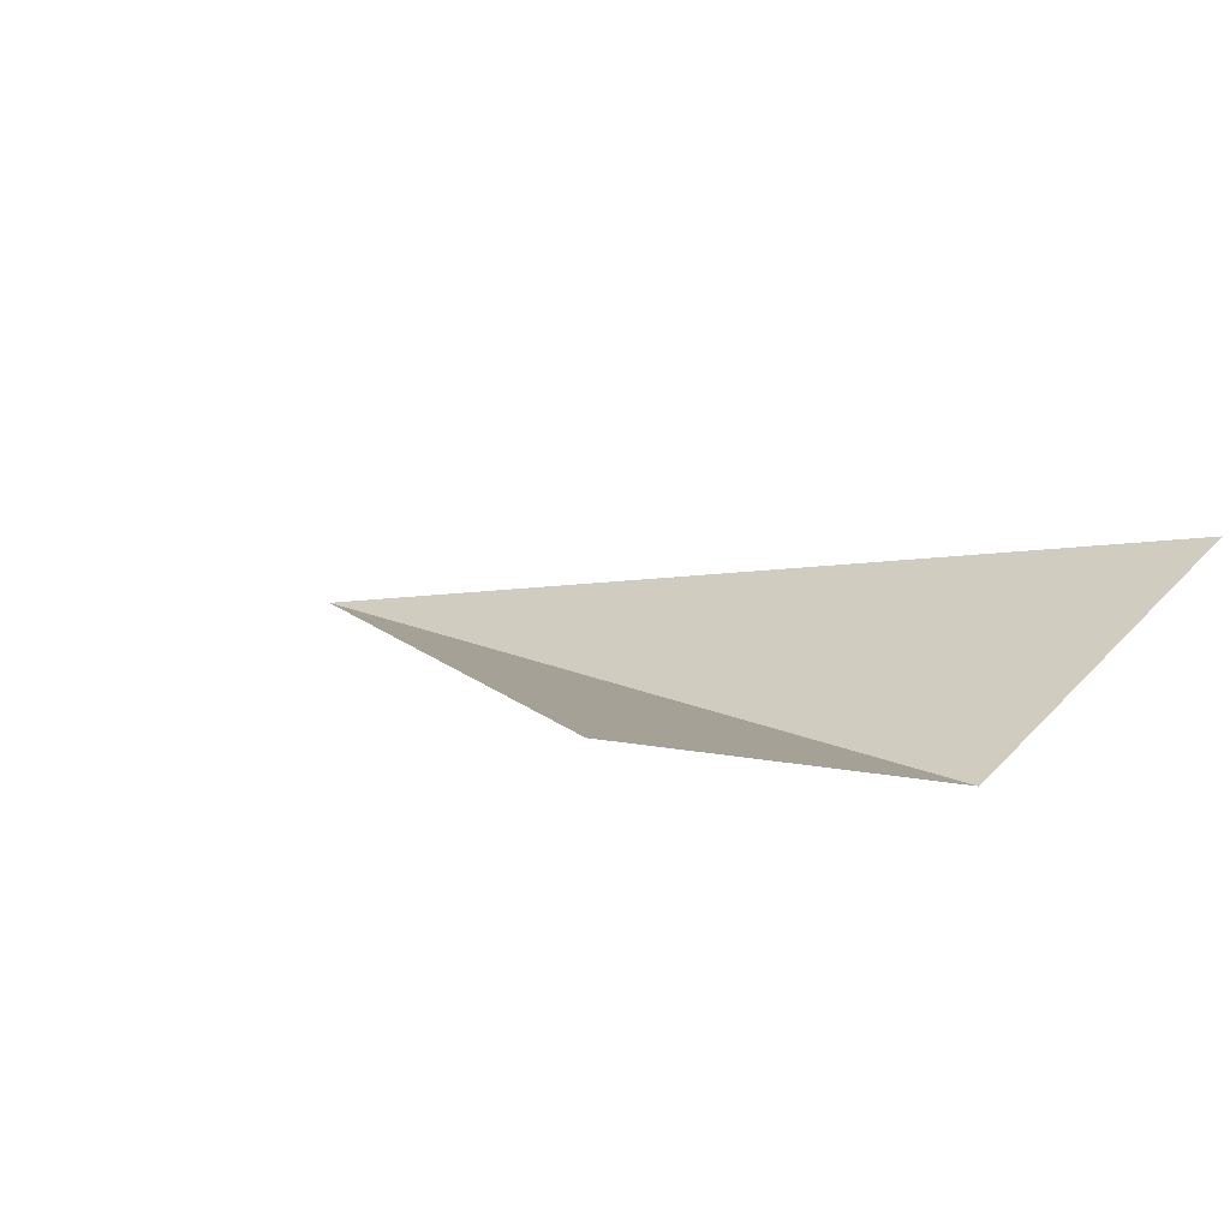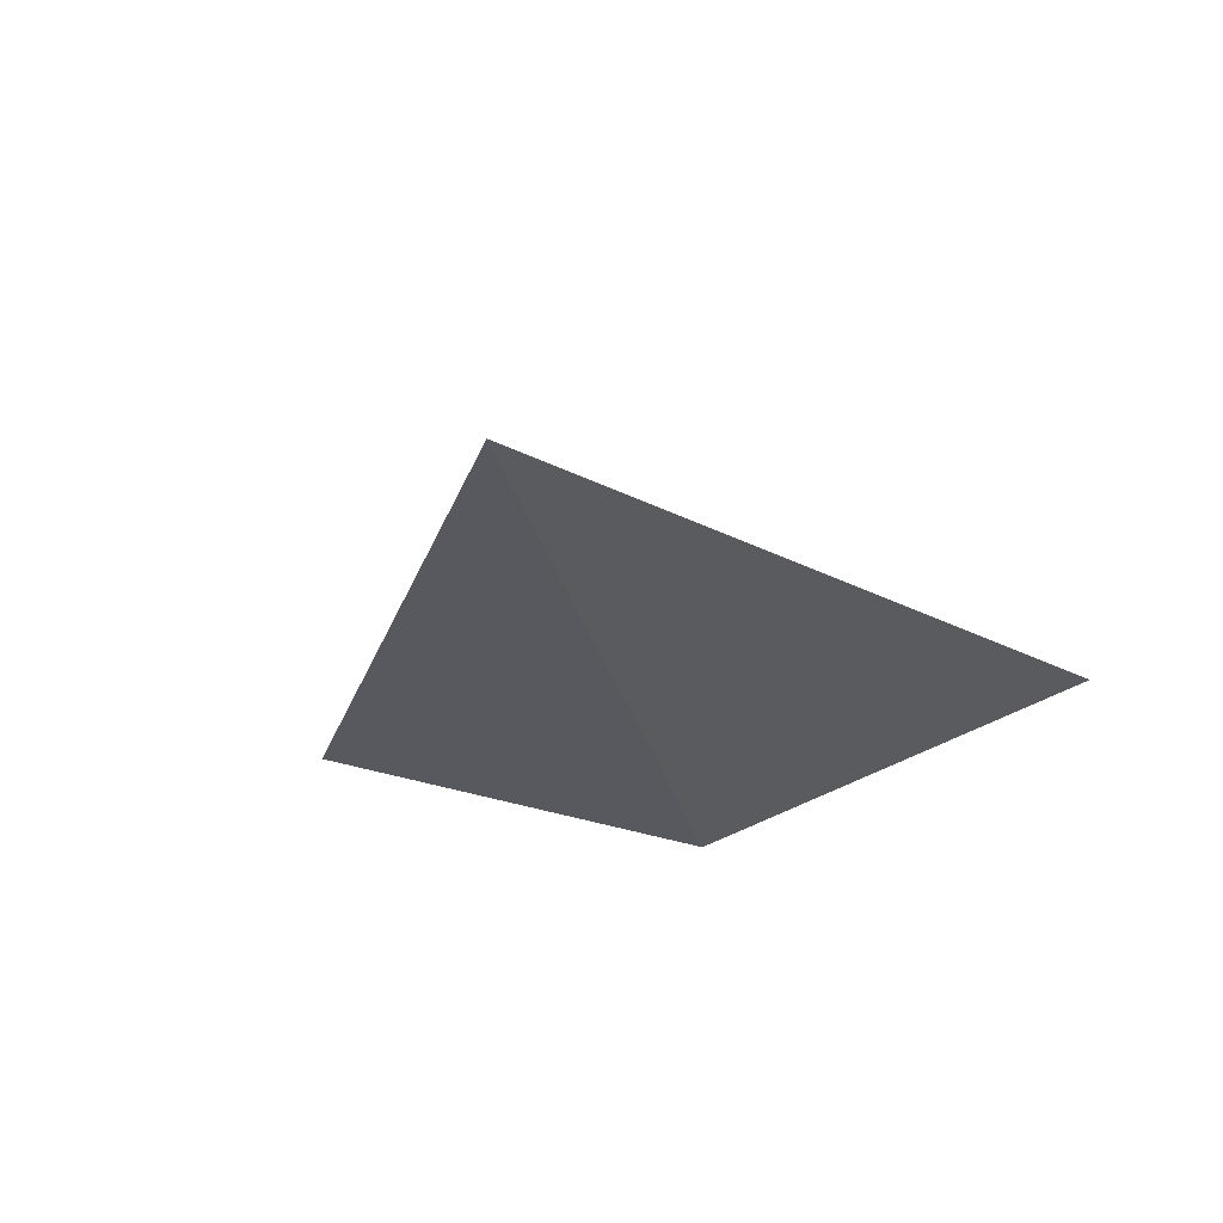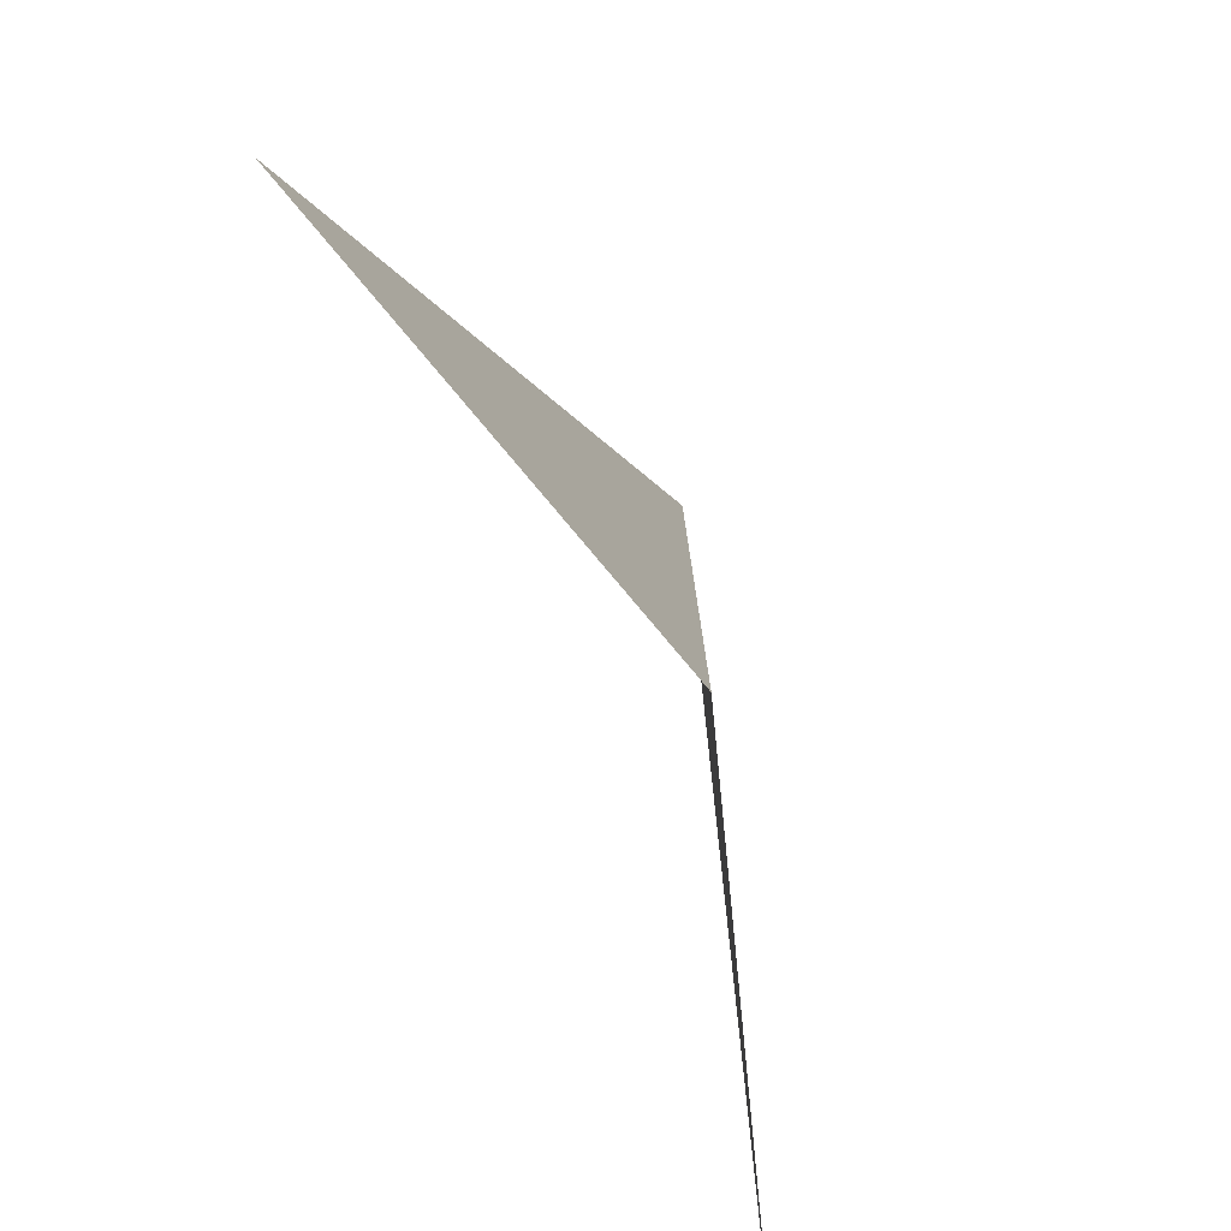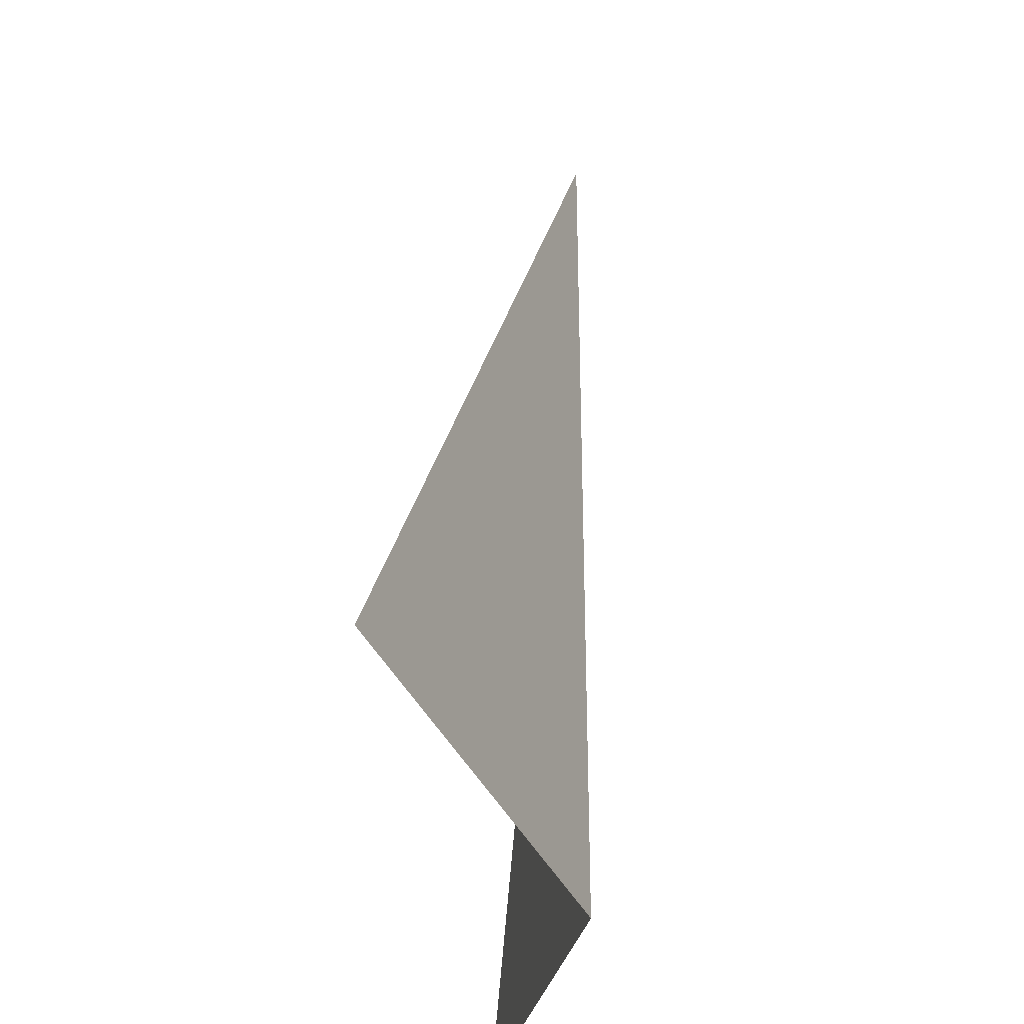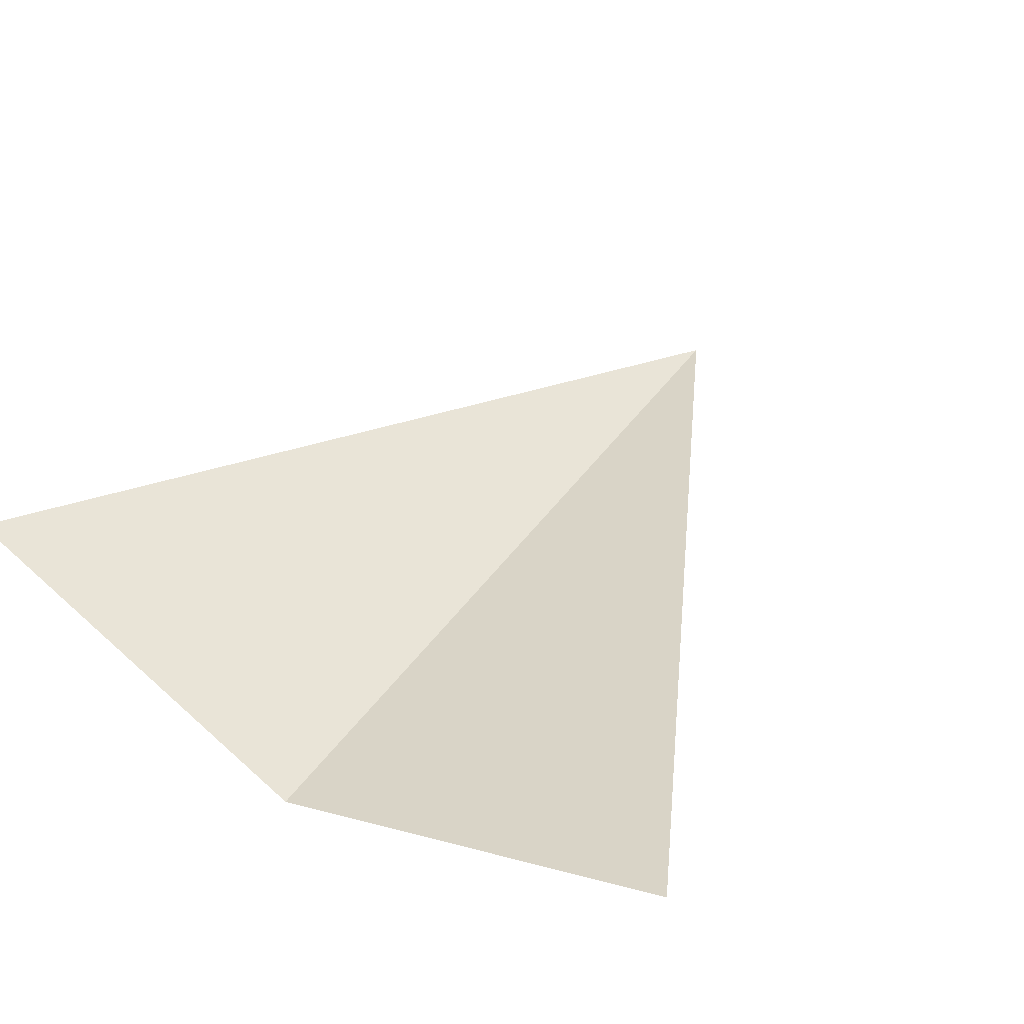
<metadata>
{"format":"obj","ext":"obj","renderer":"f3d","projection":"perspective","resolution":1024,"background":"white","views":[{"elev":15.3,"azim":134.2,"up":"+Y"},{"elev":-28.3,"azim":13.4,"up":"+Y"},{"elev":-79.7,"azim":-66.9,"up":"+Z"},{"elev":-34.6,"azim":-83.8,"up":"+Z"},{"elev":45.8,"azim":-146.4,"up":"+Y"}]}
</metadata>
<code>
o Plane(Clone)
g Plane(Clone)
v 0 -0.07927 -0.4985
v 0 -0.07927 0.4985
v -0.5038 0.07927 -0.4558
v 0.5038 0.07927 -0.4558
f 3 2 1
f 1 2 4

</code>
